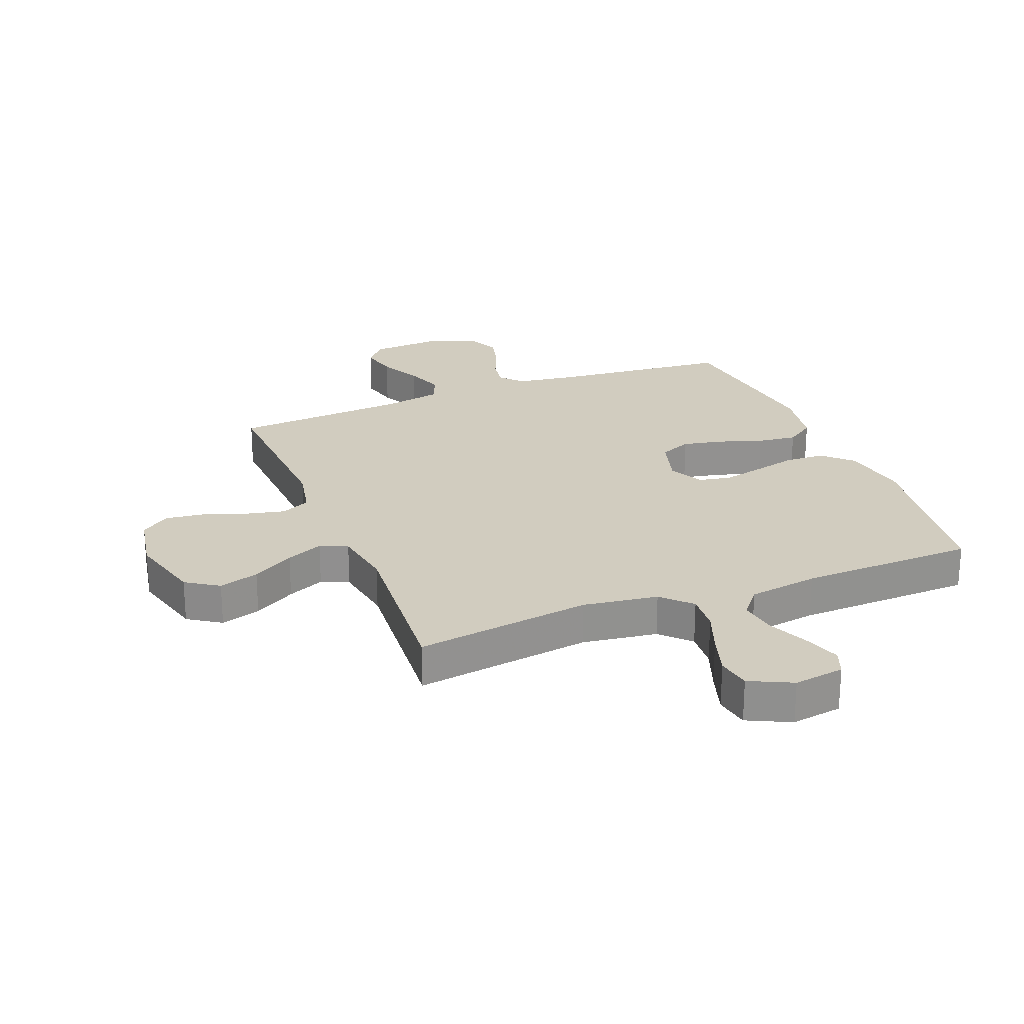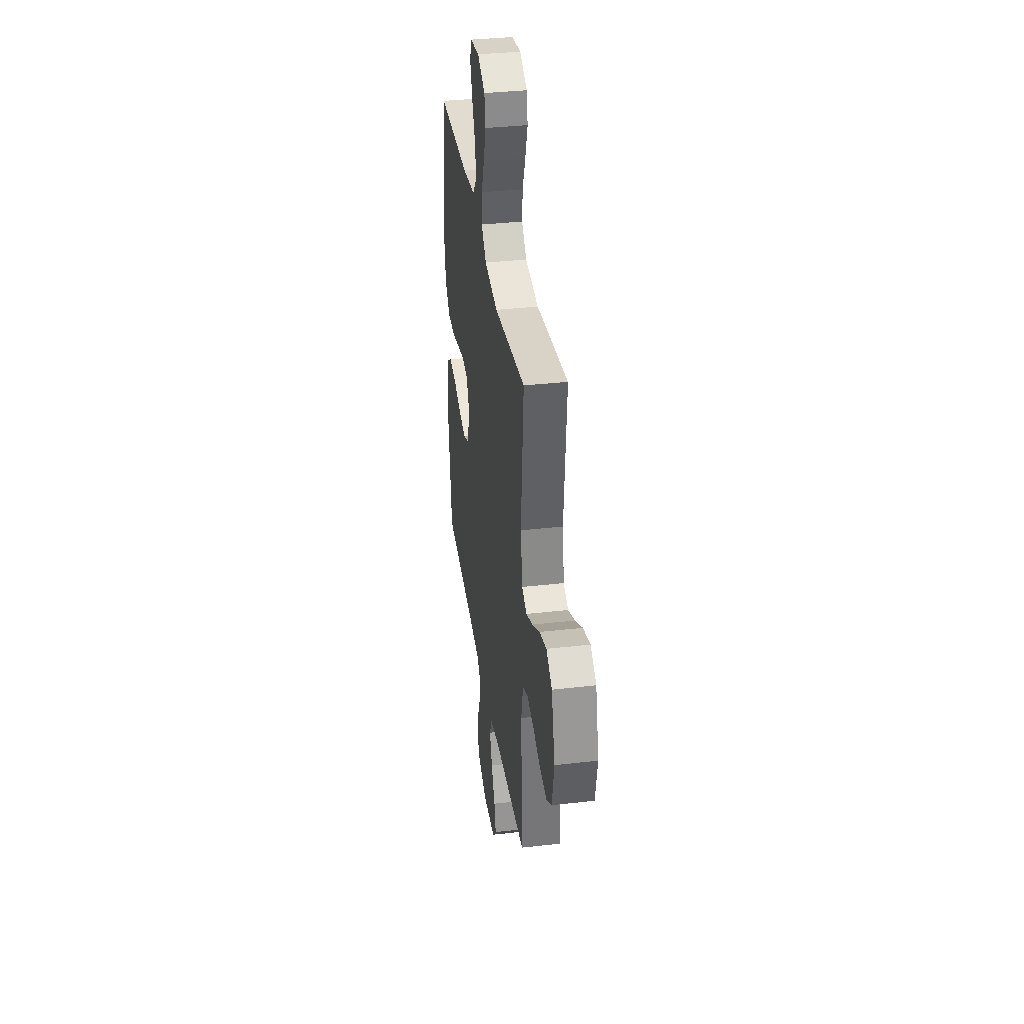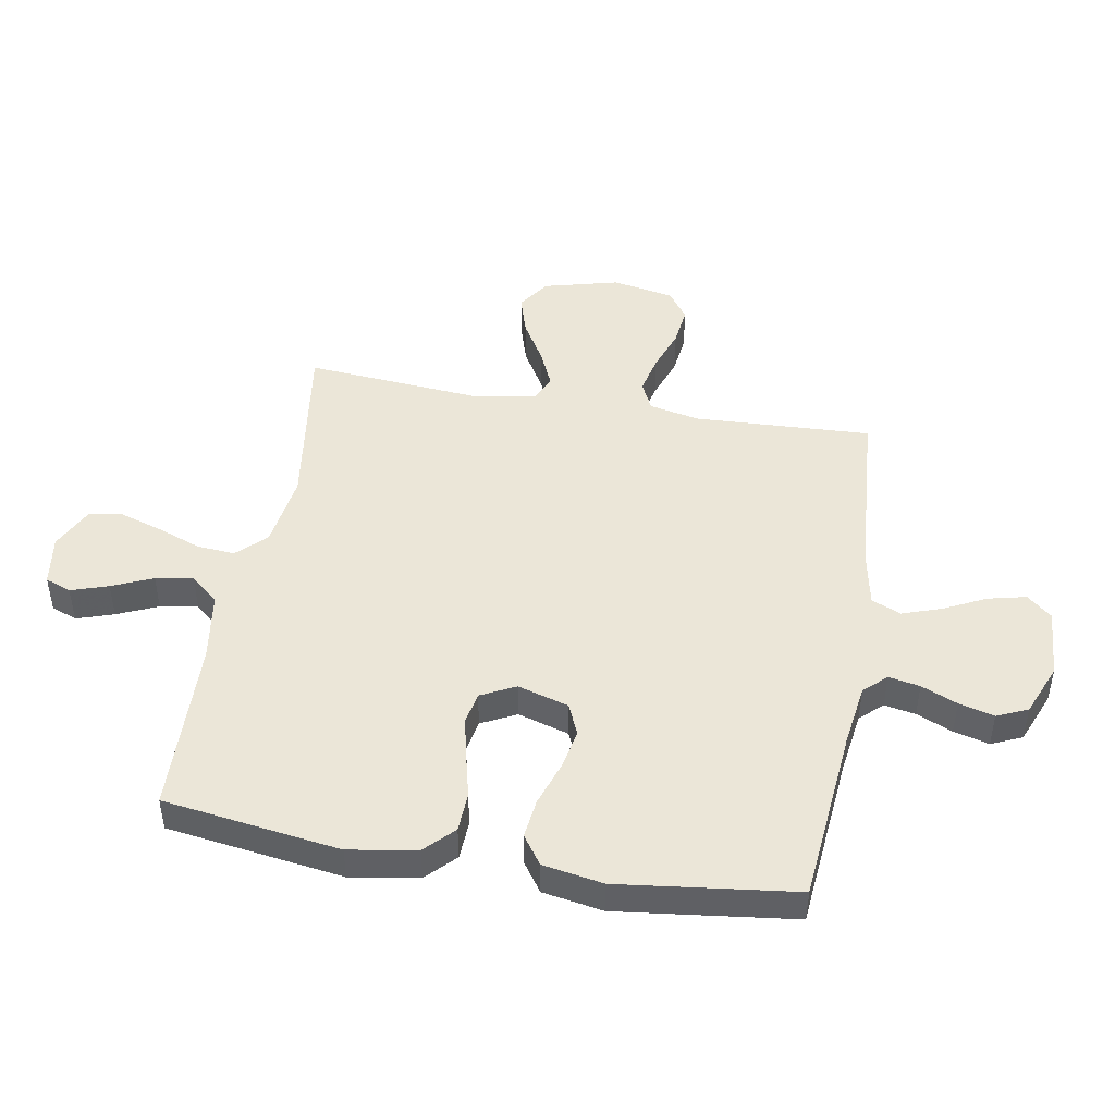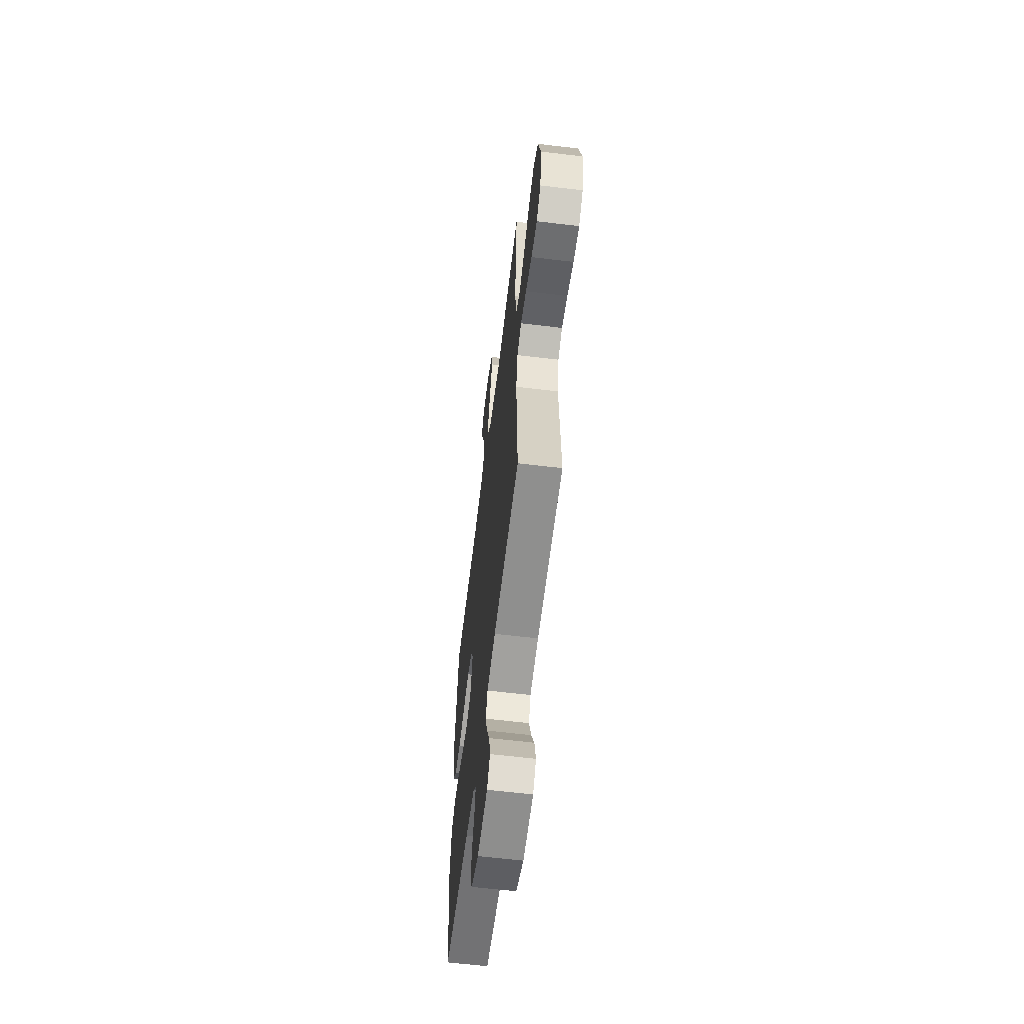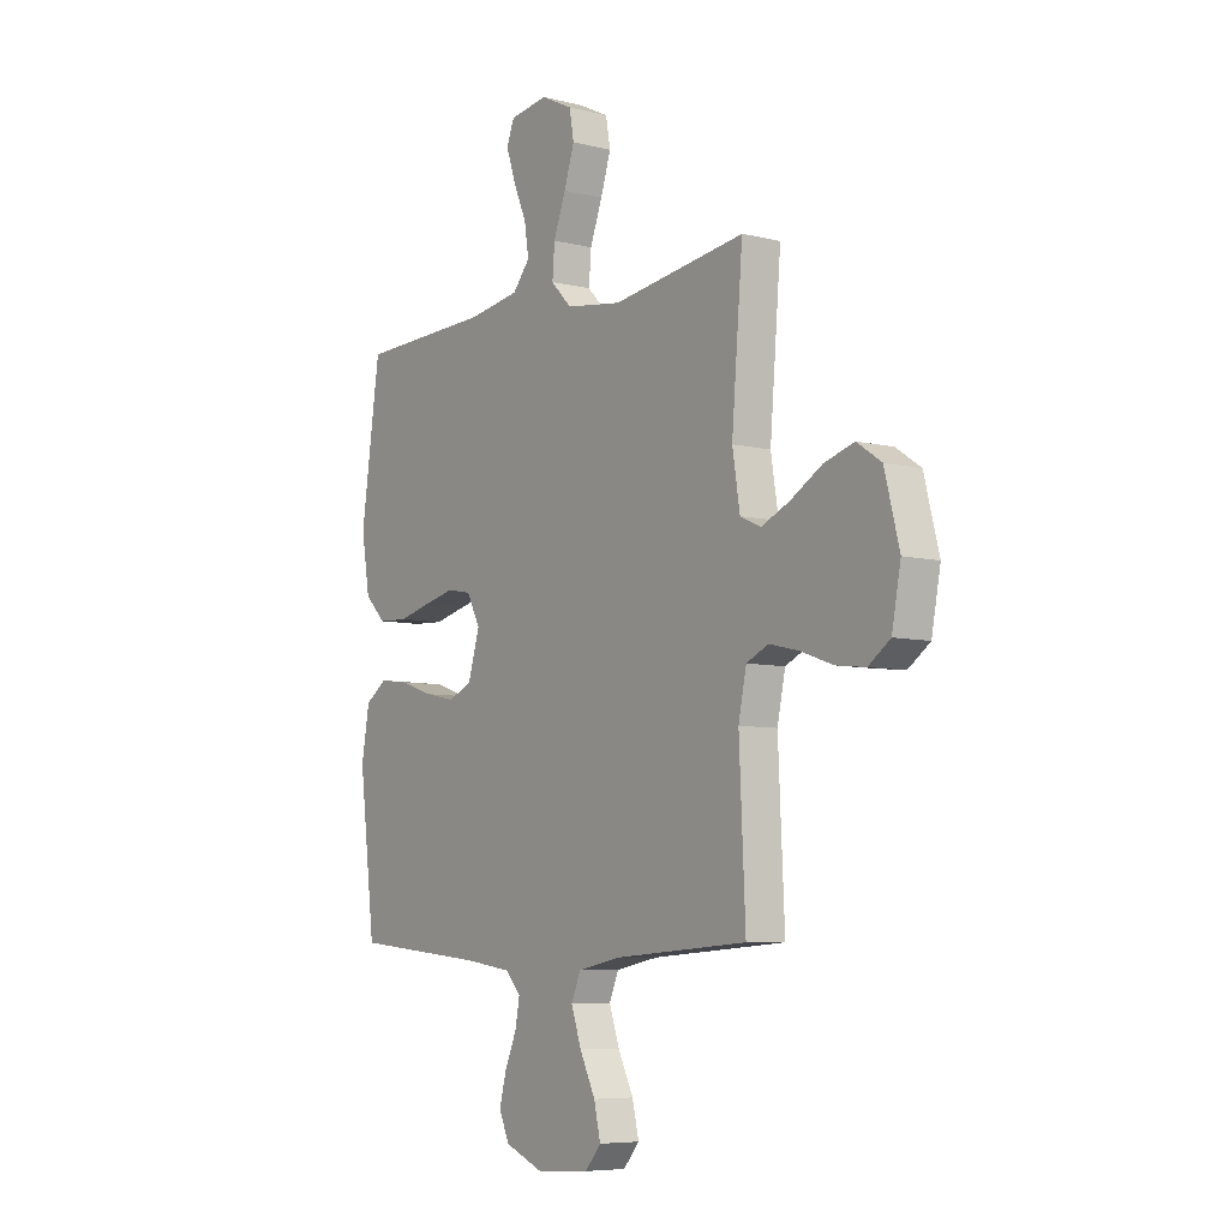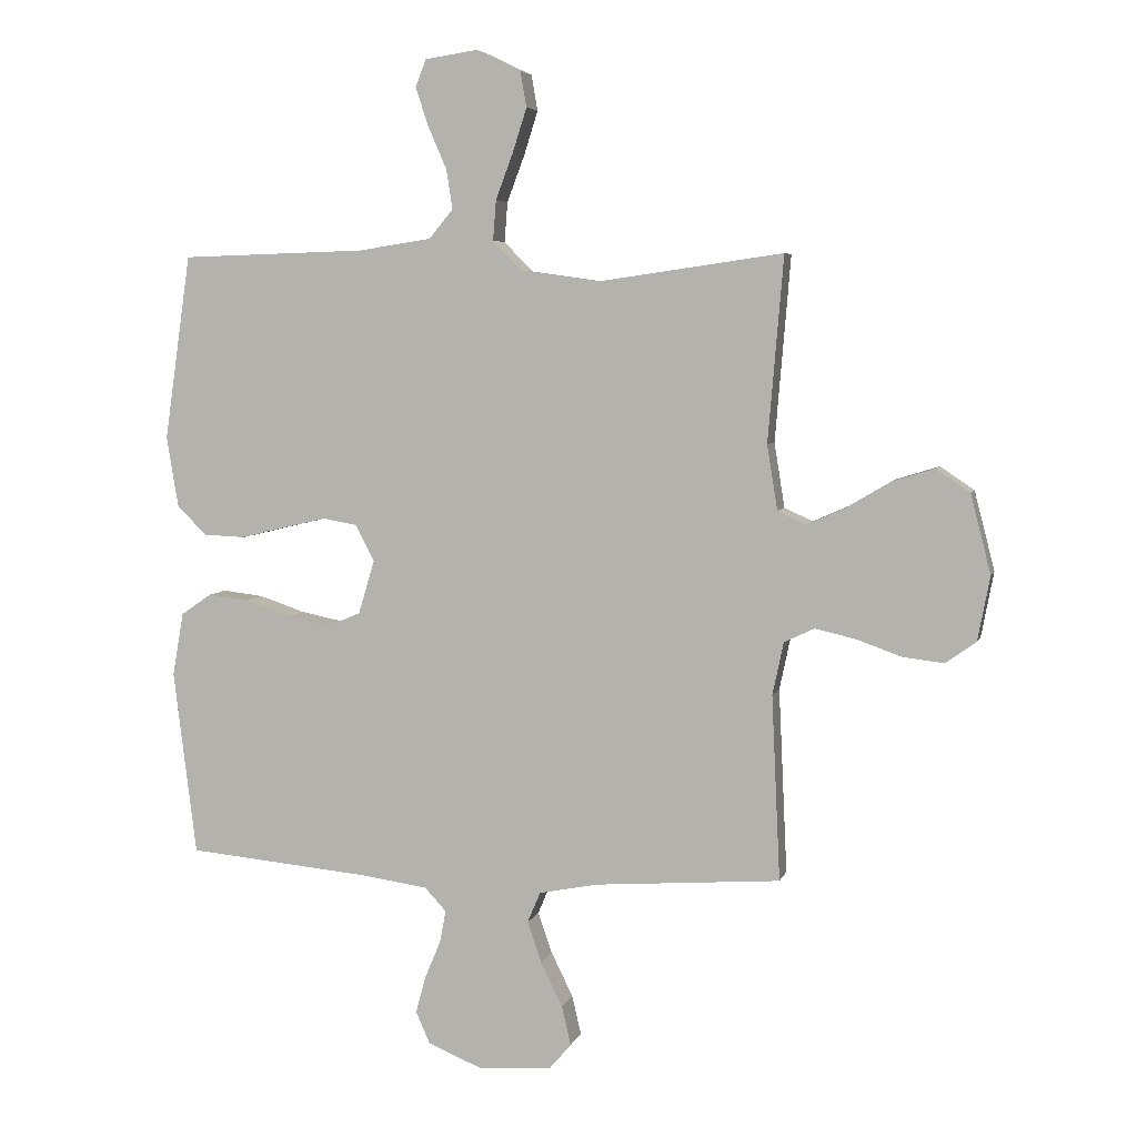
<metadata>
{"format":"obj","ext":"obj","renderer":"f3d","projection":"perspective","resolution":1024,"background":"white","views":[{"elev":24.2,"azim":-21.7,"up":"+Y"},{"elev":36.3,"azim":-98.5,"up":"+Z"},{"elev":46.6,"azim":99.9,"up":"+Y"},{"elev":-61.0,"azim":-97.0,"up":"+Z"},{"elev":-6.8,"azim":-125.9,"up":"+Z"},{"elev":5.4,"azim":-166.0,"up":"+Z"}]}
</metadata>
<code>
v 0.5 0.07 -0.5
v 0.2 0.07 -0.528
v 0.094 0.07 -0.543
v 0.059 0.07 -0.581
v 0.069 0.07 -0.634
v 0.095 0.07 -0.695
v 0.111 0.07 -0.755
v 0.088 0.07 -0.807
v 0 0.07 -0.843
v -0.119 0.07 -0.835
v -0.155 0.07 -0.793
v -0.14 0.07 -0.729
v -0.105 0.07 -0.658
v -0.082 0.07 -0.591
v -0.103 0.07 -0.541
v -0.2 0.07 -0.522
v -0.5 0.07 -0.5
v -0.486 0.07 -0.2
v -0.504 0.07 -0.114
v -0.553 0.07 -0.091
v -0.619 0.07 -0.106
v -0.692 0.07 -0.132
v -0.759 0.07 -0.14
v -0.808 0.07 -0.105
v -0.828 0.07 0
v -0.795 0.07 0.128
v -0.74 0.07 0.165
v -0.672 0.07 0.144
v -0.601 0.07 0.102
v -0.538 0.07 0.074
v -0.492 0.07 0.095
v -0.475 0.07 0.2
v -0.5 0.07 0.5
v -0.2 0.07 0.457
v -0.073 0.07 0.475
v -0.026 0.07 0.523
v -0.031 0.07 0.588
v -0.059 0.07 0.662
v -0.082 0.07 0.734
v -0.072 0.07 0.792
v 0 0.07 0.827
v 0.086 0.07 0.814
v 0.103 0.07 0.77
v 0.082 0.07 0.707
v 0.052 0.07 0.638
v 0.042 0.07 0.574
v 0.081 0.07 0.527
v 0.2 0.07 0.509
v 0.5 0.07 0.5
v 0.543 0.07 0.2
v 0.524 0.07 0.085
v 0.476 0.07 0.038
v 0.409 0.07 0.035
v 0.335 0.07 0.053
v 0.265 0.07 0.069
v 0.21 0.07 0.059
v 0.18 0.07 0
v 0.206 0.07 -0.087
v 0.26 0.07 -0.11
v 0.329 0.07 -0.096
v 0.403 0.07 -0.071
v 0.47 0.07 -0.063
v 0.519 0.07 -0.097
v 0.537 0.07 -0.2
v 0.5 0 -0.5
v 0.2 0 -0.528
v 0.094 0 -0.543
v 0.059 0 -0.581
v 0.069 0 -0.634
v 0.095 0 -0.695
v 0.111 0 -0.755
v 0.088 0 -0.807
v 0 0 -0.843
v -0.119 0 -0.835
v -0.155 0 -0.793
v -0.14 0 -0.729
v -0.105 0 -0.658
v -0.082 0 -0.591
v -0.103 0 -0.541
v -0.2 0 -0.522
v -0.5 0 -0.5
v -0.486 0 -0.2
v -0.504 0 -0.114
v -0.553 0 -0.091
v -0.619 0 -0.106
v -0.692 0 -0.132
v -0.759 0 -0.14
v -0.808 0 -0.105
v -0.828 0 0
v -0.795 0 0.128
v -0.74 0 0.165
v -0.672 0 0.144
v -0.601 0 0.102
v -0.538 0 0.074
v -0.492 0 0.095
v -0.475 0 0.2
v -0.5 0 0.5
v -0.2 0 0.457
v -0.073 0 0.475
v -0.026 0 0.523
v -0.031 0 0.588
v -0.059 0 0.662
v -0.082 0 0.734
v -0.072 0 0.792
v 0 0 0.827
v 0.086 0 0.814
v 0.103 0 0.77
v 0.082 0 0.707
v 0.052 0 0.638
v 0.042 0 0.574
v 0.081 0 0.527
v 0.2 0 0.509
v 0.5 0 0.5
v 0.543 0 0.2
v 0.524 0 0.085
v 0.476 0 0.038
v 0.409 0 0.035
v 0.335 0 0.053
v 0.265 0 0.069
v 0.21 0 0.059
v 0.18 0 0
v 0.206 0 -0.087
v 0.26 0 -0.11
v 0.329 0 -0.096
v 0.403 0 -0.071
v 0.47 0 -0.063
v 0.519 0 -0.097
v 0.537 0 -0.2
f 63 64 1 2
f 60 61 62 63
f 59 60 63 2
f 58 59 2 3
f 57 58 3 4
f 51 52 53 54
f 51 54 55
f 48 49 50 51
f 47 48 51 55
f 46 47 55 56
f 42 43 44 45
f 40 41 42 45
f 40 45 46
f 37 38 39 40
f 37 40 46 56
f 32 33 34
f 31 32 34 35
f 26 27 28 29
f 26 29 30
f 25 26 30
f 24 25 30
f 21 22 23 24
f 20 21 24 30
f 19 20 30 31
f 16 17 18
f 15 16 18 19
f 10 11 12 13
f 10 13 14
f 9 10 14
f 8 9 14
f 5 6 7 8
f 4 5 8 14
f 57 4 14 15
f 36 37 56 57
f 35 36 57 15
f 15 19 31 35
f 66 65 128 127
f 127 126 125 124
f 66 127 124 123
f 67 66 123 122
f 68 67 122 121
f 118 117 116 115
f 119 118 115
f 115 114 113 112
f 119 115 112 111
f 120 119 111 110
f 109 108 107 106
f 109 106 105 104
f 110 109 104
f 104 103 102 101
f 120 110 104 101
f 98 97 96
f 99 98 96 95
f 93 92 91 90
f 94 93 90
f 94 90 89
f 94 89 88
f 88 87 86 85
f 94 88 85 84
f 95 94 84 83
f 82 81 80
f 83 82 80 79
f 77 76 75 74
f 78 77 74
f 78 74 73
f 78 73 72
f 72 71 70 69
f 78 72 69 68
f 79 78 68 121
f 121 120 101 100
f 79 121 100 99
f 99 95 83 79
f 1 65 66 2
f 2 66 67 3
f 3 67 68 4
f 4 68 69 5
f 5 69 70 6
f 6 70 71 7
f 7 71 72 8
f 8 72 73 9
f 9 73 74 10
f 10 74 75 11
f 11 75 76 12
f 12 76 77 13
f 13 77 78 14
f 14 78 79 15
f 15 79 80 16
f 16 80 81 17
f 17 81 82 18
f 18 82 83 19
f 19 83 84 20
f 20 84 85 21
f 21 85 86 22
f 22 86 87 23
f 23 87 88 24
f 24 88 89 25
f 25 89 90 26
f 26 90 91 27
f 27 91 92 28
f 28 92 93 29
f 29 93 94 30
f 30 94 95 31
f 31 95 96 32
f 32 96 97 33
f 33 97 98 34
f 34 98 99 35
f 35 99 100 36
f 36 100 101 37
f 37 101 102 38
f 38 102 103 39
f 39 103 104 40
f 40 104 105 41
f 41 105 106 42
f 42 106 107 43
f 43 107 108 44
f 44 108 109 45
f 45 109 110 46
f 46 110 111 47
f 47 111 112 48
f 48 112 113 49
f 49 113 114 50
f 50 114 115 51
f 51 115 116 52
f 52 116 117 53
f 53 117 118 54
f 54 118 119 55
f 55 119 120 56
f 56 120 121 57
f 57 121 122 58
f 58 122 123 59
f 59 123 124 60
f 60 124 125 61
f 61 125 126 62
f 62 126 127 63
f 63 127 128 64
f 64 128 65 1

</code>
